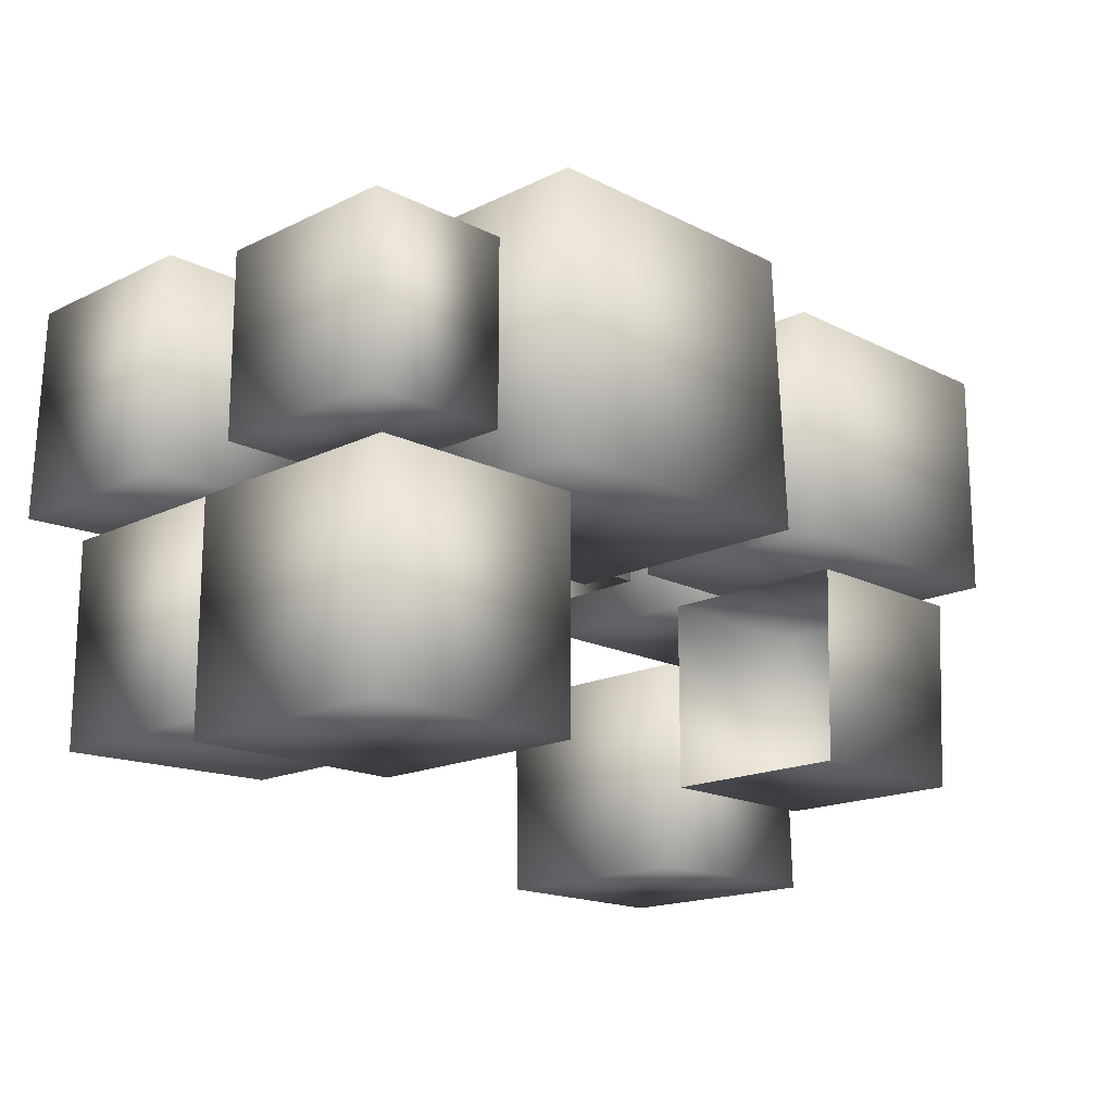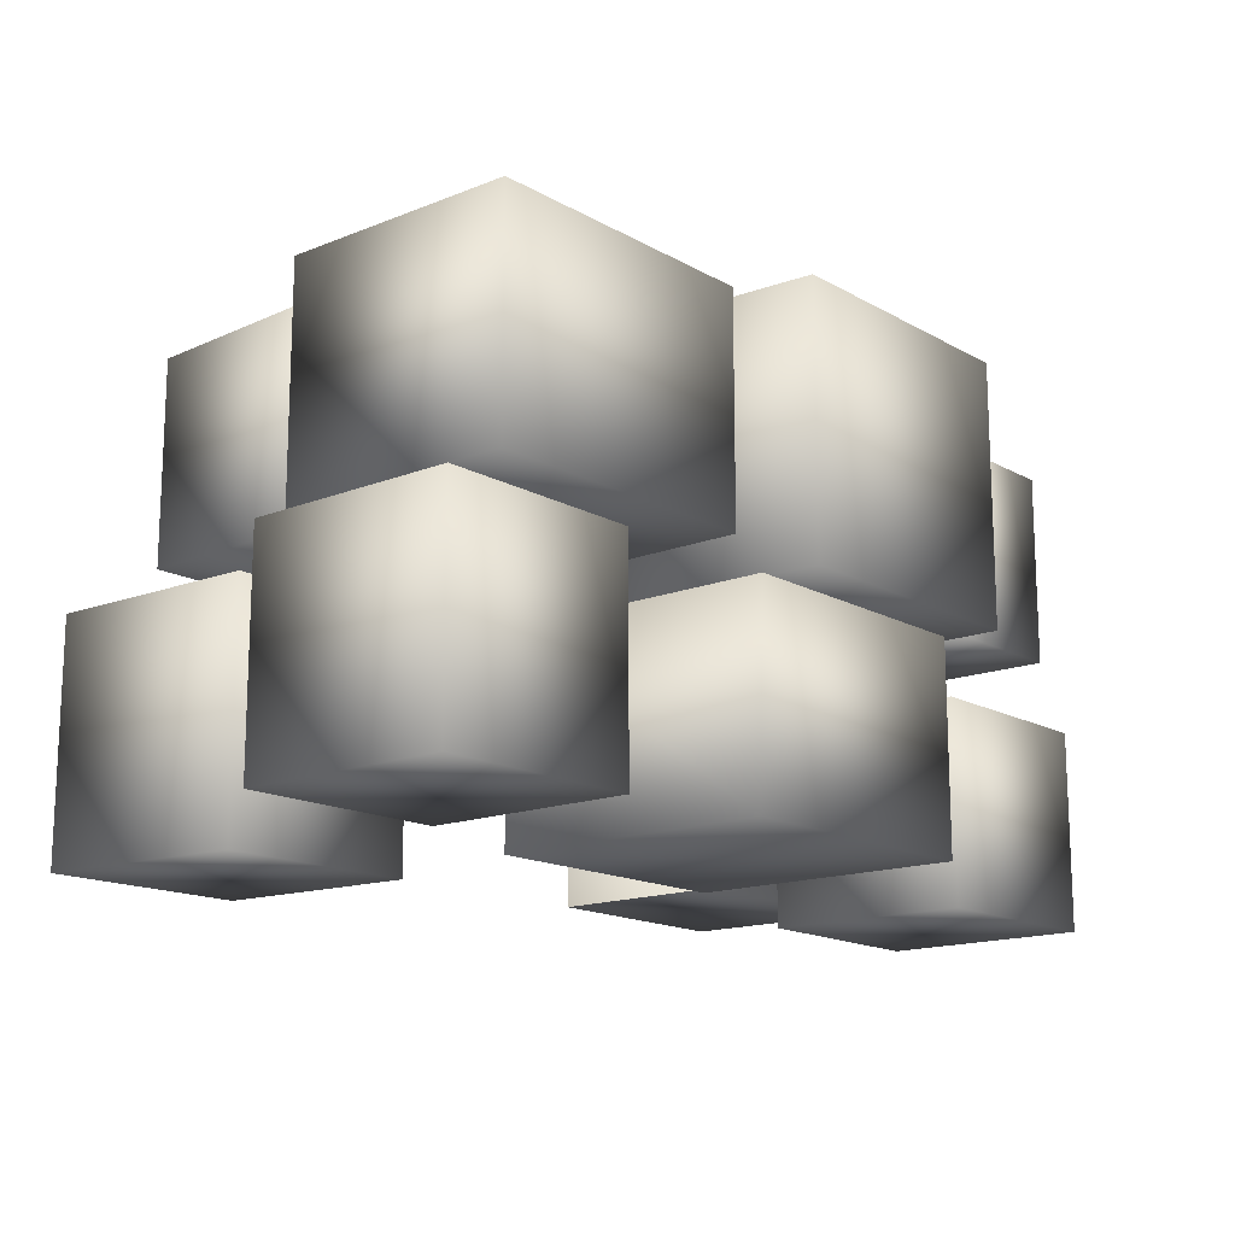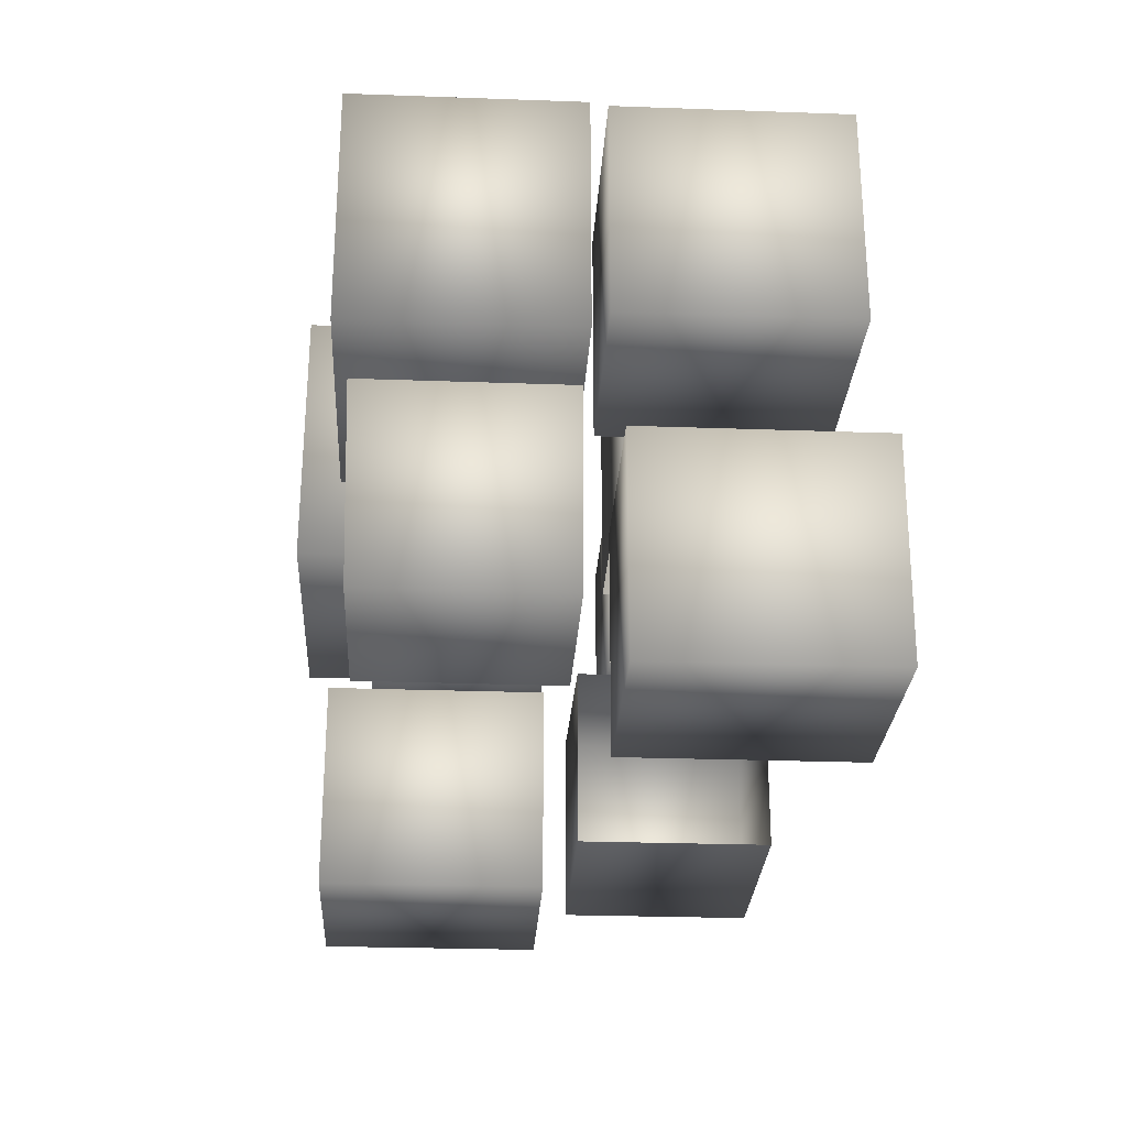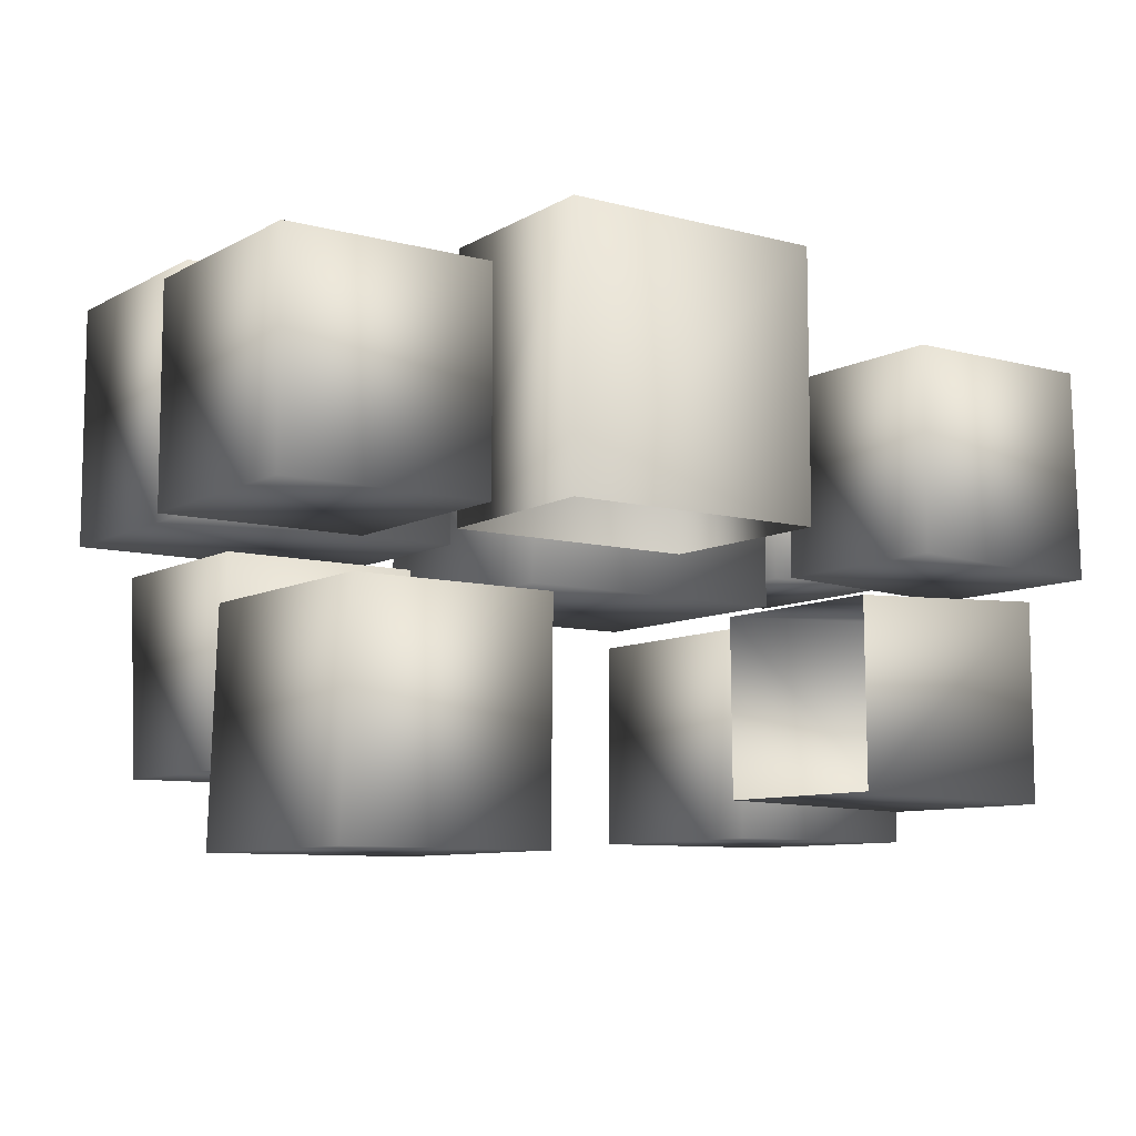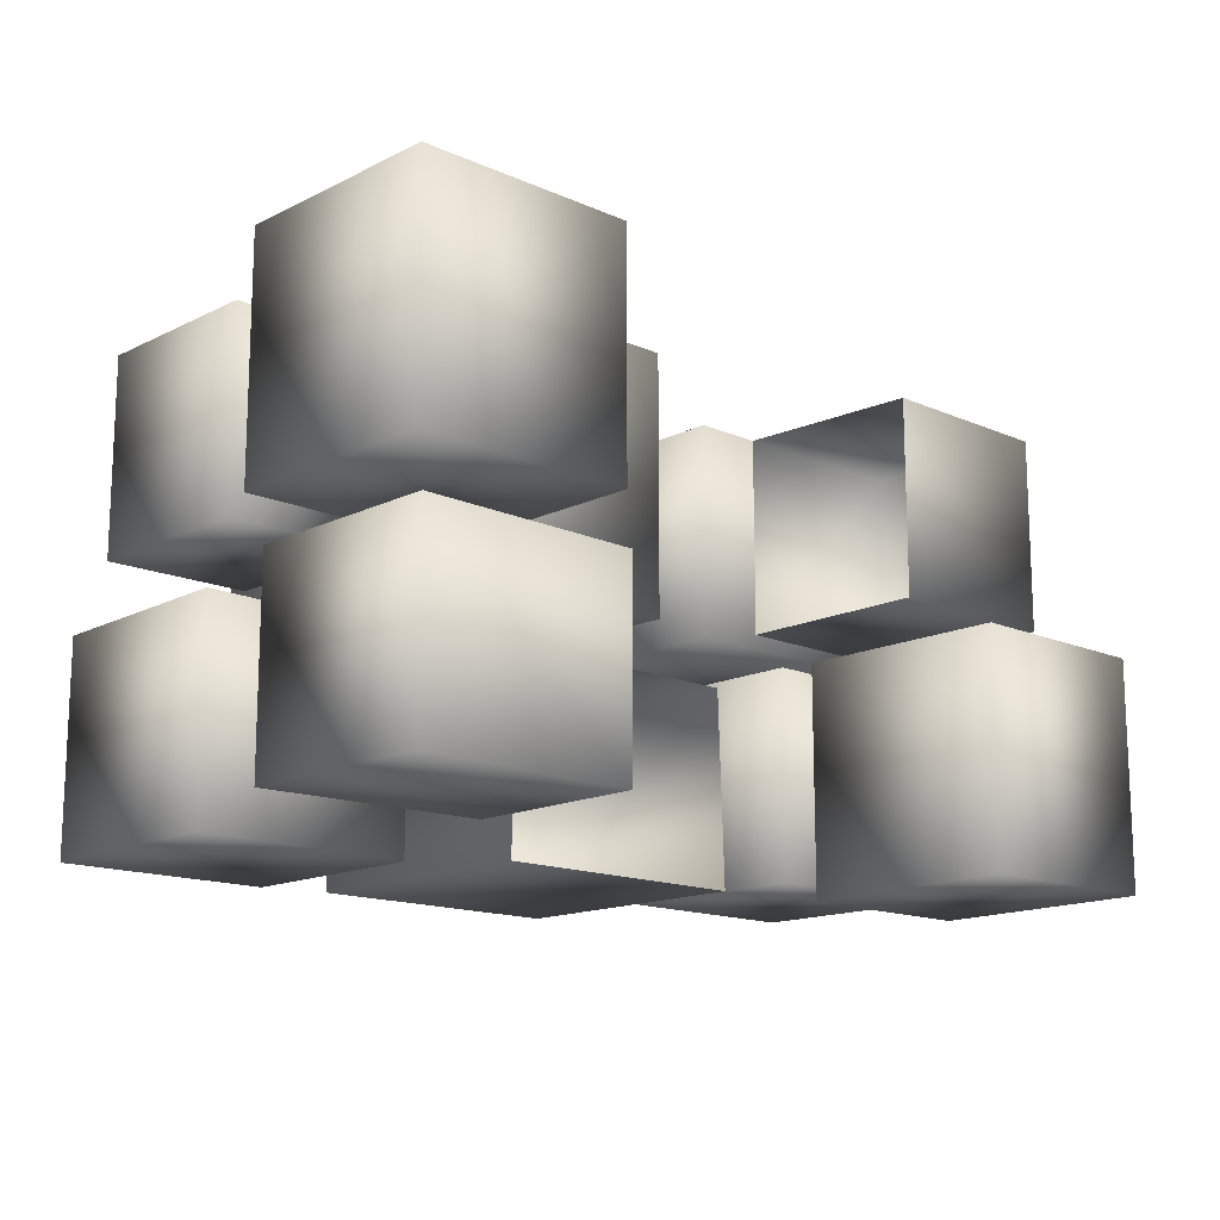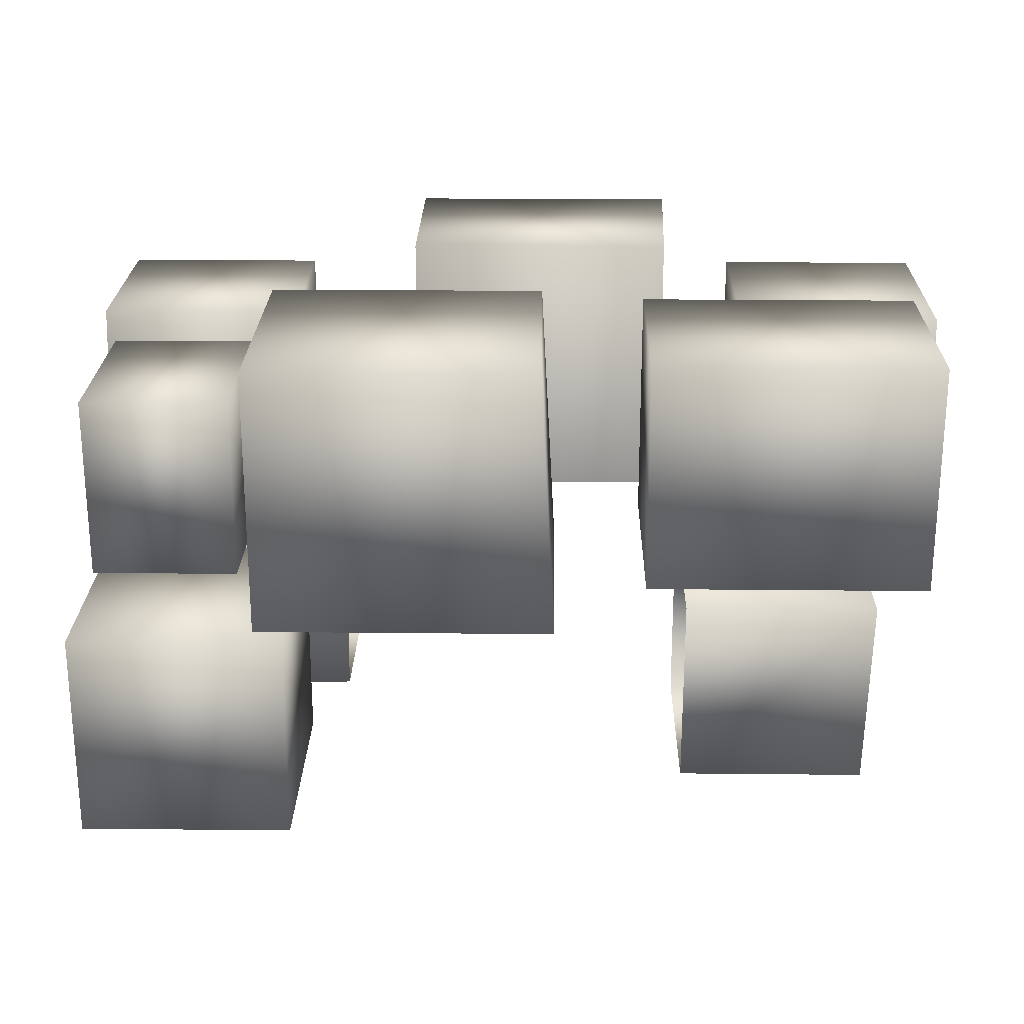
<metadata>
{"format":"obj","ext":"obj","renderer":"f3d","projection":"perspective","resolution":1024,"background":"white","views":[{"elev":-16.9,"azim":134.4,"up":"+Z"},{"elev":-15.2,"azim":-49.8,"up":"+Y"},{"elev":-26.7,"azim":-93.2,"up":"+Z"},{"elev":-8.7,"azim":-35.5,"up":"+Z"},{"elev":-14.8,"azim":136.6,"up":"+Y"},{"elev":23.1,"azim":-179.0,"up":"+Z"}]}
</metadata>
<code>
g hammer_lightning_001_blade
v 0.1289 -0.2915 1.157
v 0.1289 -0.2915 1.493
v 0.1289 -0.04458 1.493
v 0.1289 -0.04458 1.157
v 0.1289 -0.2915 1.493
v -0.2092 -0.2915 1.493
v -0.2 -0.04458 1.493
v 0.1289 -0.04458 1.493
v -0.2092 -0.2915 1.493
v -0.2092 -0.2915 1.157
v -0.2 -0.04458 1.157
v -0.2 -0.04458 1.493
v 0.1289 -0.04458 1.157
v 0.1289 -0.04458 1.493
v -0.2 -0.04458 1.493
v -0.2 -0.04458 1.157
v -0.2092 -0.2915 1.157
v -0.2092 -0.2915 1.493
v 0.1289 -0.2915 1.493
v 0.1289 -0.2915 1.157
v 0.5129 -0.2667 0.8495
v 0.513 -0.2667 1.103
v 0.513 -0.01818 1.103
v 0.5129 -0.01818 0.8495
v 0.513 -0.2667 1.103
v 0.231 -0.2667 1.089
v 0.231 -0.01818 1.089
v 0.513 -0.01818 1.103
v 0.233 -0.2667 0.8563
v 0.5129 -0.2667 0.8495
v 0.5129 -0.01818 0.8495
v 0.233 -0.01818 0.8563
v 0.5129 -0.01818 0.8495
v 0.513 -0.01818 1.103
v 0.231 -0.01818 1.089
v 0.233 -0.01818 0.8563
v 0.233 -0.2667 0.8563
v 0.231 -0.2667 1.089
v 0.513 -0.2667 1.103
v 0.5129 -0.2667 0.8495
v -0.2506 -0.3075 0.7779
v -0.2506 -0.3115 1.048
v -0.2506 -0.02409 1.048
v -0.2506 -0.02409 0.7779
v -0.2506 -0.3115 1.048
v -0.4936 -0.3115 1.048
v -0.4936 -0.02409 1.048
v -0.2506 -0.02409 1.048
v -0.4936 -0.3115 1.048
v -0.5025 -0.3075 0.7779
v -0.5025 -0.02409 0.7779
v -0.4936 -0.02409 1.048
v -0.5025 -0.3075 0.7779
v -0.2506 -0.02409 0.7779
v -0.2506 -0.3075 0.7779
v -0.2506 -0.02409 0.7779
v -0.2506 -0.02409 1.048
v -0.4936 -0.02409 1.048
v -0.5025 -0.02409 0.7779
v -0.5025 -0.3075 0.7779
v -0.4936 -0.3115 1.048
v -0.2506 -0.3115 1.048
v -0.2506 -0.3075 0.7779
v 0.5602 -0.3123 1.13
v 0.5519 -0.3123 1.394
v 0.5519 -0.06602 1.394
v 0.5602 -0.06602 1.13
v 0.5519 -0.3123 1.394
v 0.2937 -0.3123 1.394
v 0.2937 -0.06602 1.394
v 0.5519 -0.06602 1.394
v 0.2937 -0.3123 1.394
v 0.2937 -0.3123 1.139
v 0.2937 -0.06602 1.139
v 0.2937 -0.06602 1.394
v 0.2937 -0.3123 1.139
v 0.5602 -0.3123 1.13
v 0.5602 -0.06602 1.13
v 0.2937 -0.06602 1.139
v 0.5519 -0.06602 1.394
v 0.2937 -0.06602 1.394
v 0.2937 -0.06602 1.139
v 0.2937 -0.3123 1.139
v 0.2937 -0.3123 1.394
v 0.5519 -0.3123 1.394
v 0.5602 -0.3123 1.13
v -0.3034 -0.2729 1.144
v -0.3034 -0.2729 1.406
v -0.3034 -0.003932 1.406
v -0.3034 -0.003932 1.144
v -0.3034 -0.2729 1.406
v -0.5602 -0.2729 1.406
v -0.5602 -0.003932 1.406
v -0.3034 -0.003932 1.406
v -0.5602 -0.2729 1.406
v -0.5602 -0.2729 1.144
v -0.5602 -0.003932 1.144
v -0.5602 -0.003932 1.406
v -0.5602 -0.2729 1.144
v -0.3034 -0.2729 1.144
v -0.3034 -0.003932 1.144
v -0.5602 -0.003932 1.144
v -0.3034 -0.003932 1.144
v -0.3034 -0.003932 1.406
v -0.5602 -0.003932 1.406
v -0.5602 -0.003932 1.144
v -0.5602 -0.2729 1.144
v -0.5602 -0.2729 1.406
v -0.3034 -0.2729 1.406
v -0.3034 -0.2729 1.144
v -0.05742 0.3389 1.112
v -0.03935 0.3389 1.448
v -0.03935 0.007919 1.448
v -0.05742 0.007919 1.112
v -0.03935 0.3389 1.448
v 0.314 0.3389 1.448
v 0.314 0.007919 1.448
v -0.03935 0.007919 1.448
v 0.314 0.3389 1.448
v 0.314 0.3389 1.112
v 0.314 0.007919 1.112
v 0.314 0.007919 1.448
v -0.05742 0.007919 1.112
v 0.314 0.007919 1.448
v -0.03935 0.007919 1.448
v 0.314 0.3389 1.112
v -0.05742 0.3389 1.112
v 0.314 0.007919 1.112
v 0.314 0.3389 1.112
v 0.314 0.3389 1.448
v -0.03935 0.3389 1.448
v -0.05742 0.3389 1.112
v -0.4573 0.2607 0.8721
v -0.4629 0.2669 1.114
v -0.4629 0.01843 1.114
v -0.4573 0.01843 0.8721
v -0.4629 0.2669 1.114
v -0.2237 0.2669 1.114
v -0.2237 0.01843 1.114
v -0.4629 0.01843 1.114
v -0.4573 0.01843 0.8721
v -0.2237 0.01843 1.114
v -0.2237 0.01843 0.8721
v -0.2237 0.2607 0.8721
v -0.4573 0.2607 0.8721
v -0.4573 0.01843 0.8721
v -0.2237 0.01843 0.8721
v -0.2237 0.2607 0.8721
v -0.2237 0.2669 1.114
v -0.4629 0.2669 1.114
v -0.4573 0.2607 0.8721
v 0.2828 0.3115 0.8114
v 0.2828 0.3115 1.084
v 0.2828 0.02409 1.084
v 0.2828 0.02409 0.8114
v 0.2828 0.02409 1.084
v 0.5532 0.02409 1.082
v 0.5532 0.02409 0.8114
v 0.2828 0.3115 1.084
v 0.5532 0.3115 1.082
v 0.5532 0.02409 1.082
v 0.2828 0.02409 1.084
v 0.5532 0.3115 1.082
v 0.5532 0.3115 0.8114
v 0.5532 0.02409 0.8114
v 0.5532 0.02409 1.082
v 0.5532 0.3115 0.8114
v 0.2828 0.02409 0.8114
v 0.2828 0.3115 0.8114
v 0.5532 0.3115 0.8114
v 0.5532 0.3115 1.082
v 0.2828 0.3115 1.084
v 0.2828 0.3115 0.8114
v -0.5239 0.2839 1.148
v -0.5239 0.2839 1.439
v -0.5239 0.0131 1.439
v -0.5239 0.0131 1.148
v -0.5239 0.2839 1.439
v -0.1717 0.2839 1.439
v -0.1717 0.0131 1.439
v -0.5239 0.0131 1.439
v -0.1717 0.2839 1.439
v -0.1717 0.2839 1.148
v -0.1717 0.0131 1.148
v -0.1717 0.0131 1.439
v -0.1717 0.2839 1.148
v -0.5239 0.2839 1.148
v -0.5239 0.0131 1.148
v -0.1717 0.0131 1.148
v -0.5239 0.0131 1.439
v -0.1717 0.0131 1.439
v -0.1717 0.0131 1.148
v -0.1717 0.2839 1.148
v -0.1717 0.2839 1.439
v -0.5239 0.2839 1.439
v -0.5239 0.2839 1.148
v 0.3416 0.2591 1.153
v 0.3416 0.2591 1.381
v 0.3416 0.02044 1.381
v 0.3416 0.02044 1.153
v 0.5232 0.2591 1.153
v 0.3416 0.02044 1.153
v 0.5232 0.02044 1.153
v 0.3416 0.2591 1.381
v 0.5232 0.02044 1.381
v 0.3416 0.02044 1.381
v 0.5232 0.2591 1.381
v 0.5232 0.02044 1.153
v 0.5232 0.2591 1.153
v 0.3416 0.02044 1.153
v 0.3416 0.02044 1.381
v 0.5232 0.02044 1.381
v 0.5232 0.02044 1.153
v 0.5232 0.2591 1.153
v 0.5232 0.2591 1.381
v 0.3416 0.2591 1.381
v 0.3416 0.2591 1.153
g hammer_lightning_001_blade_0
f 3 2 1
f 4 3 1
f 7 6 5
f 8 7 5
f 11 10 9
f 12 11 9
f 15 14 13
f 16 15 13
f 19 18 17
f 20 19 17
f 23 22 21
f 24 23 21
f 27 26 25
f 28 27 25
f 31 30 29
f 32 31 29
f 35 34 33
f 36 35 33
f 39 38 37
f 40 39 37
f 43 42 41
f 44 43 41
f 47 46 45
f 48 47 45
f 51 50 49
f 52 51 49
f 51 54 53
f 54 55 53
f 58 57 56
f 59 58 56
f 62 61 60
f 63 62 60
f 66 65 64
f 67 66 64
f 70 69 68
f 71 70 68
f 74 73 72
f 75 74 72
f 78 77 76
f 79 78 76
f 81 80 78
f 82 81 78
f 85 84 83
f 86 85 83
f 89 88 87
f 90 89 87
f 93 92 91
f 94 93 91
f 97 96 95
f 98 97 95
f 101 100 99
f 102 101 99
f 105 104 103
f 106 105 103
f 109 108 107
f 110 109 107
f 113 112 111
f 114 113 111
f 117 116 115
f 118 117 115
f 121 120 119
f 122 121 119
f 121 124 123
f 124 125 123
f 123 127 126
f 128 123 126
f 131 130 129
f 132 131 129
f 135 134 133
f 136 135 133
f 139 138 137
f 140 139 137
f 142 140 141
f 143 142 141
f 146 145 144
f 147 146 144
f 150 149 148
f 151 150 148
f 154 153 152
f 155 154 152
f 157 156 155
f 158 157 155
f 161 160 159
f 162 161 159
f 165 164 163
f 166 165 163
f 165 168 167
f 168 169 167
f 172 171 170
f 173 172 170
f 176 175 174
f 177 176 174
f 180 179 178
f 181 180 178
f 184 183 182
f 185 184 182
f 188 187 186
f 189 188 186
f 191 190 188
f 192 191 188
f 195 194 193
f 196 195 193
f 199 198 197
f 200 199 197
f 202 197 201
f 203 202 201
f 206 205 204
f 205 207 204
f 205 208 207
f 208 209 207
f 212 211 210
f 213 212 210
f 216 215 214
f 217 216 214

</code>
